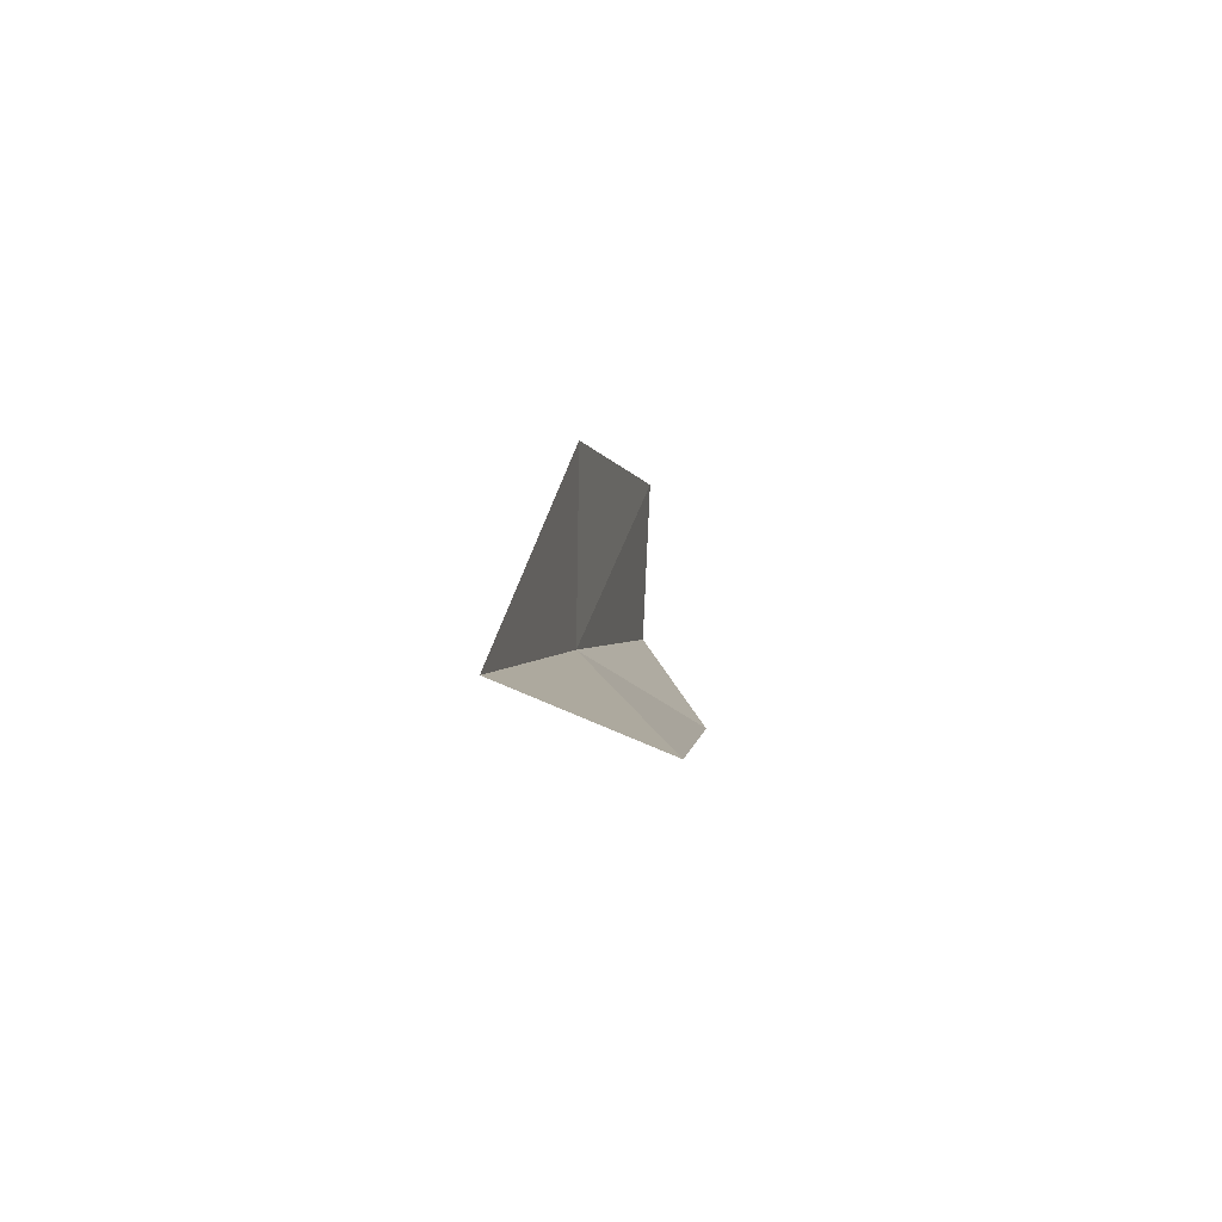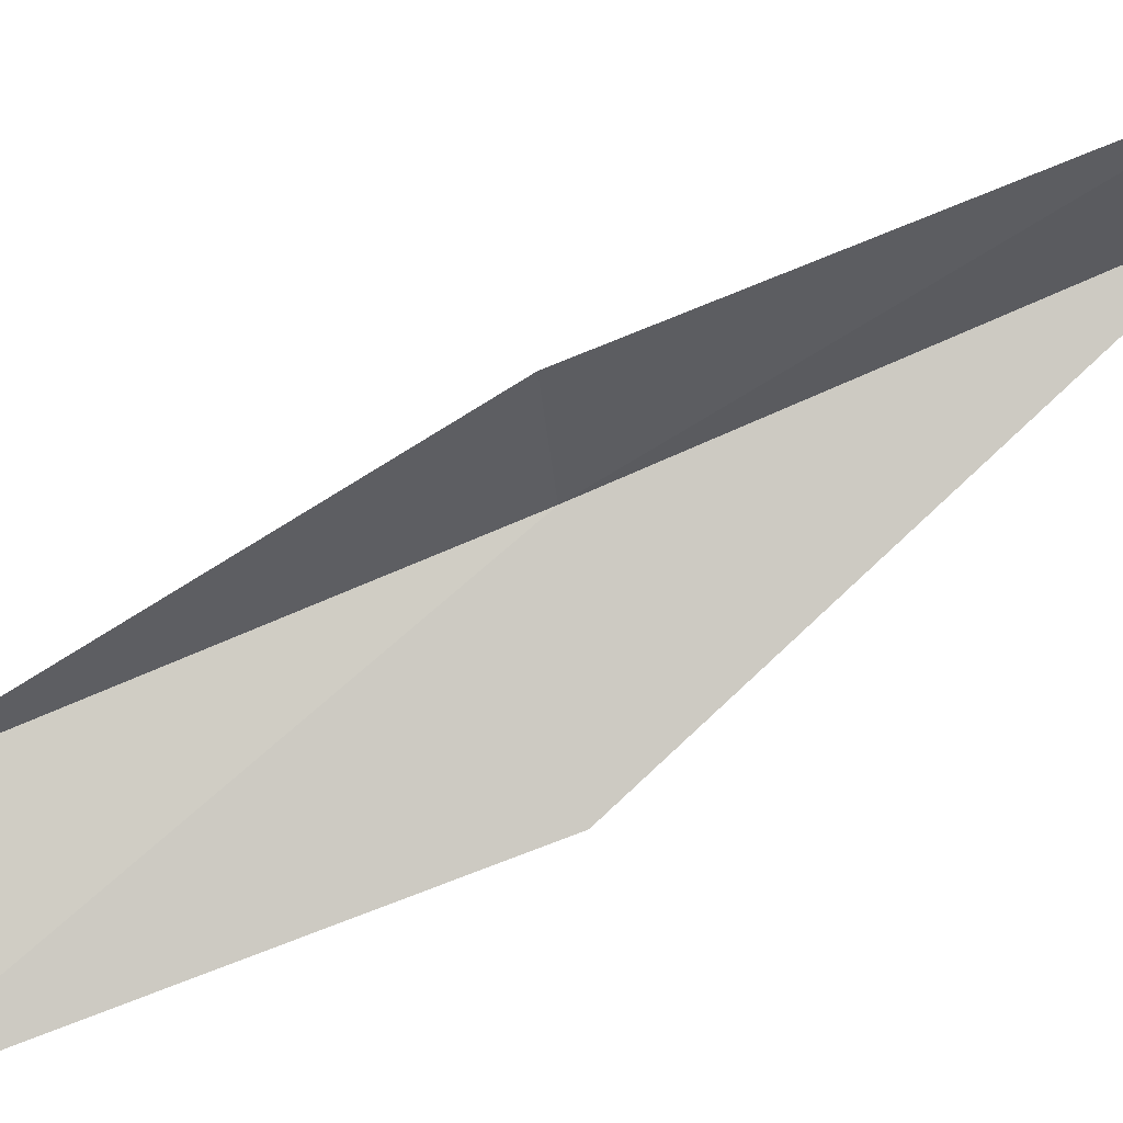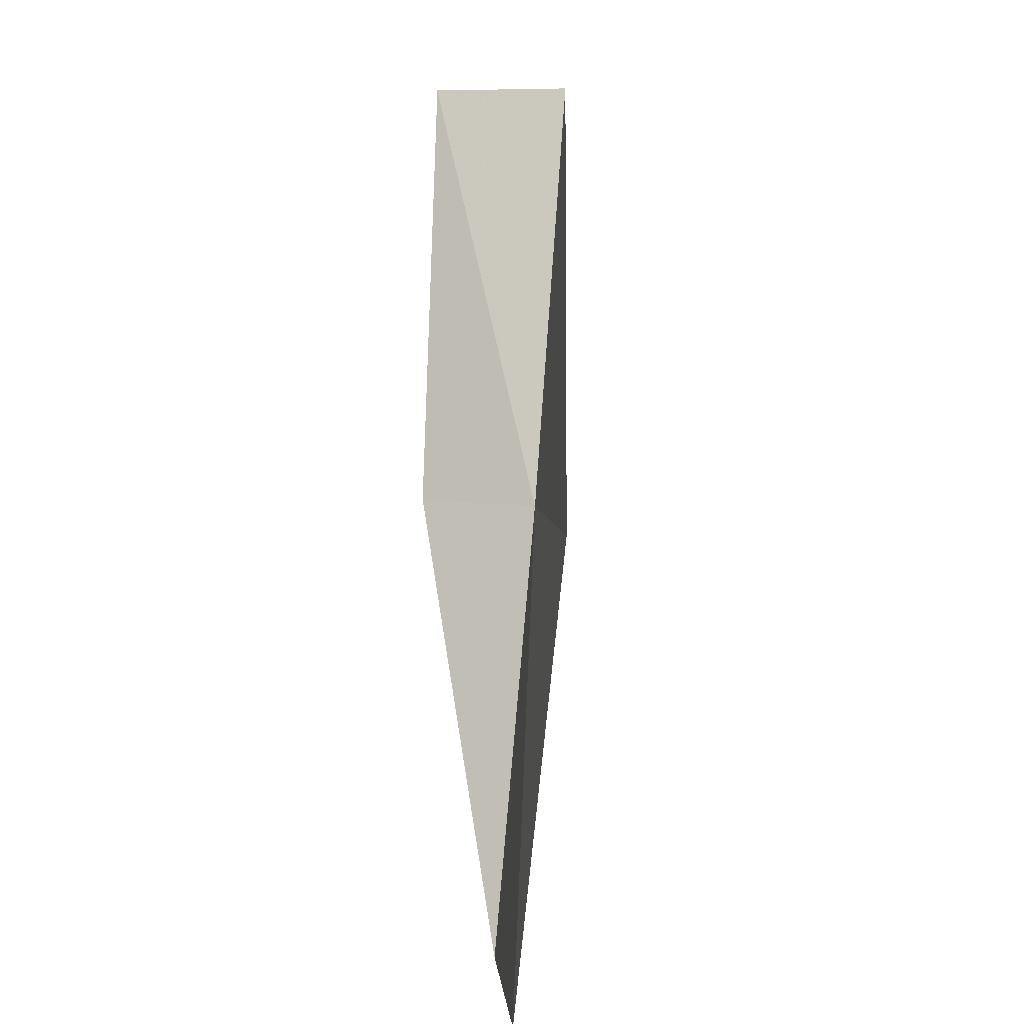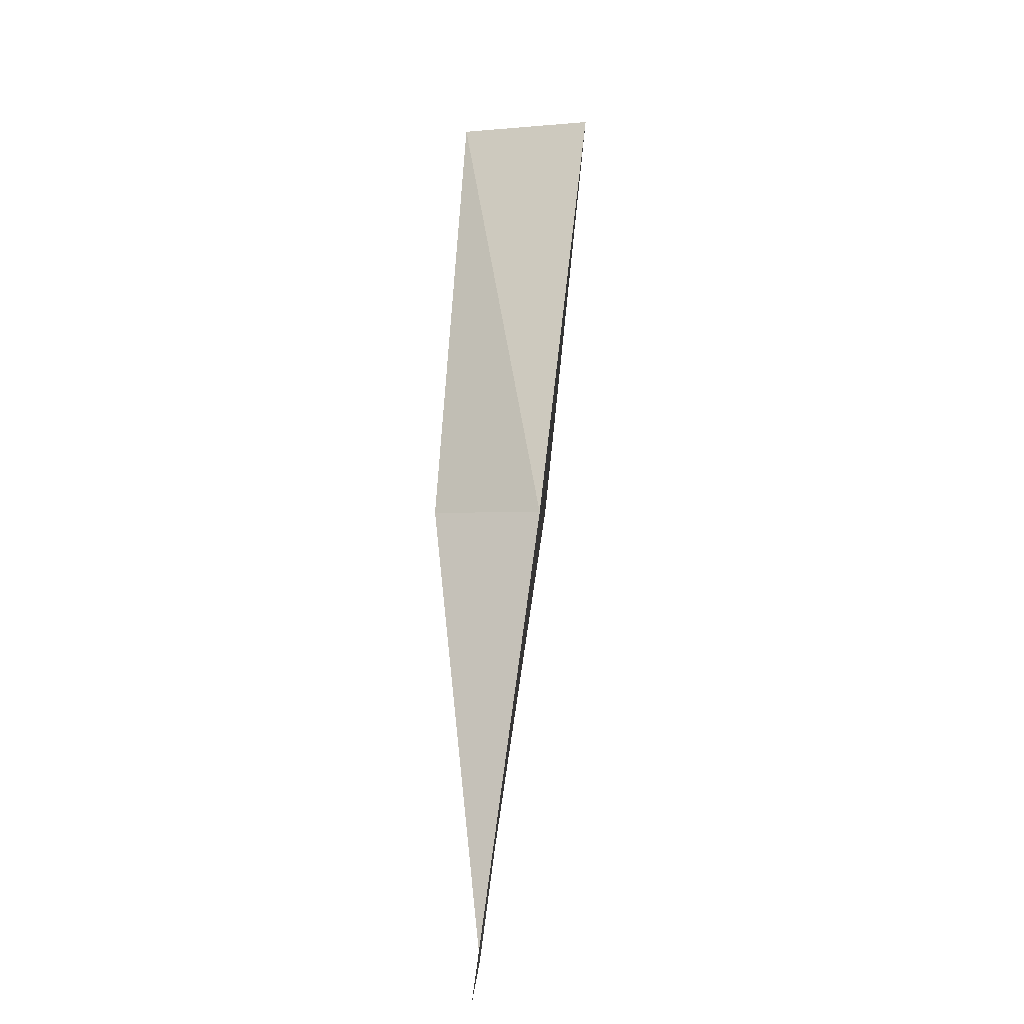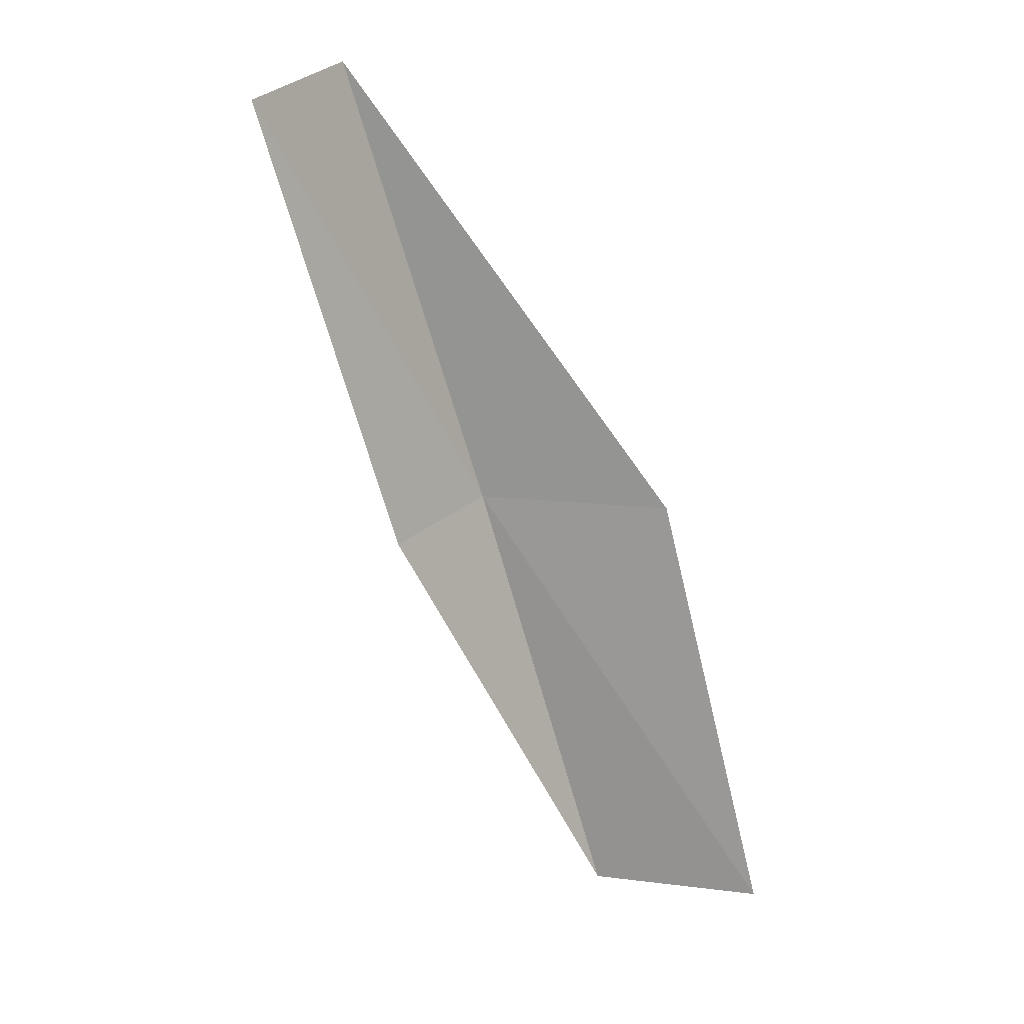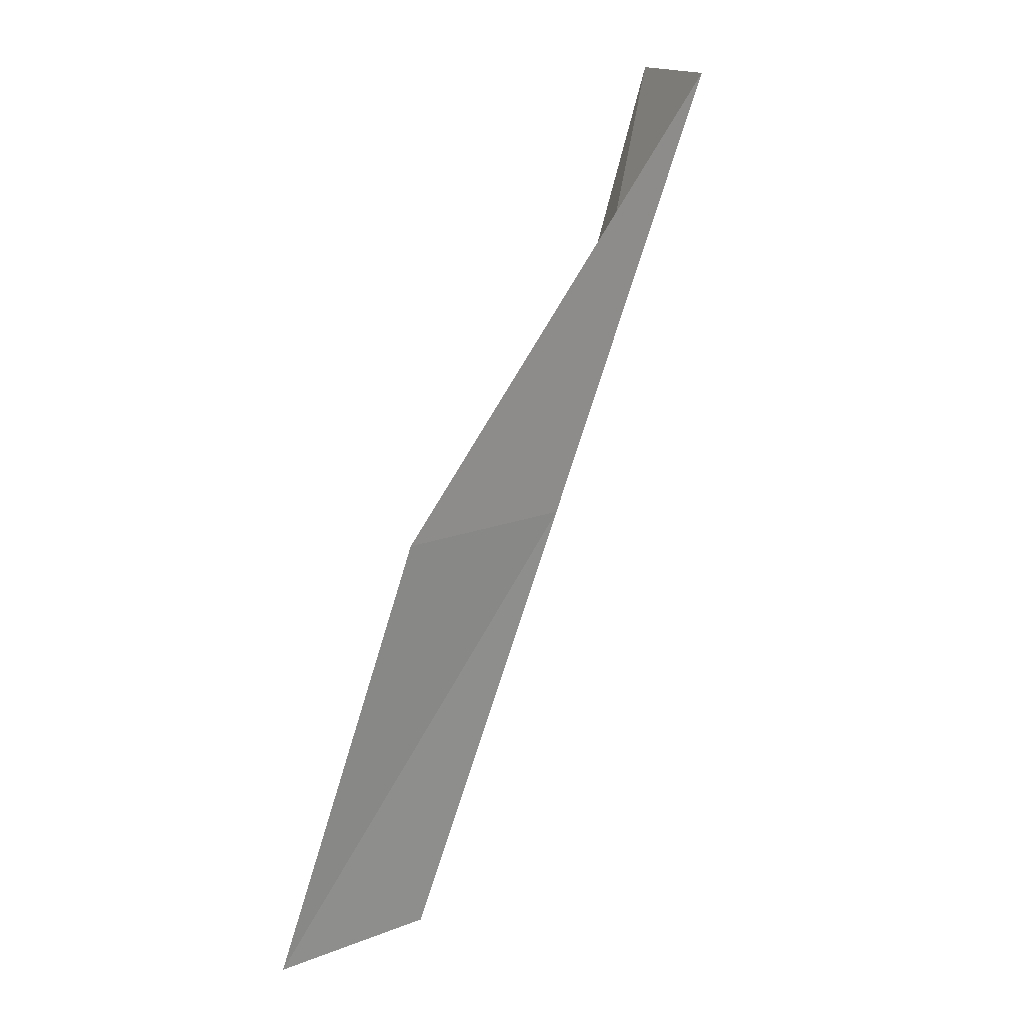
<metadata>
{"format":"obj","ext":"obj","renderer":"f3d","projection":"perspective","resolution":1024,"background":"white","views":[{"elev":73.2,"azim":-114.5,"up":"+Z"},{"elev":-67.7,"azim":-84.0,"up":"+Y"},{"elev":8.6,"azim":56.6,"up":"+Z"},{"elev":-0.4,"azim":64.2,"up":"+Z"},{"elev":28.9,"azim":-17.1,"up":"+Z"},{"elev":15.2,"azim":113.4,"up":"+Z"}]}
</metadata>
<code>
v 10.3 27.19 21.79
v 12.03 26.38 21.79
v 9.254 28.29 26.15
v 8.188 27.31 26.15
v 9.22 26.47 21.79
v 12.8 25.26 17.43
v 11.27 26.05 17.43
f 1 3 2
f 1 5 4
f 1 4 3
f 1 6 7
f 1 2 6
f 1 7 5

</code>
